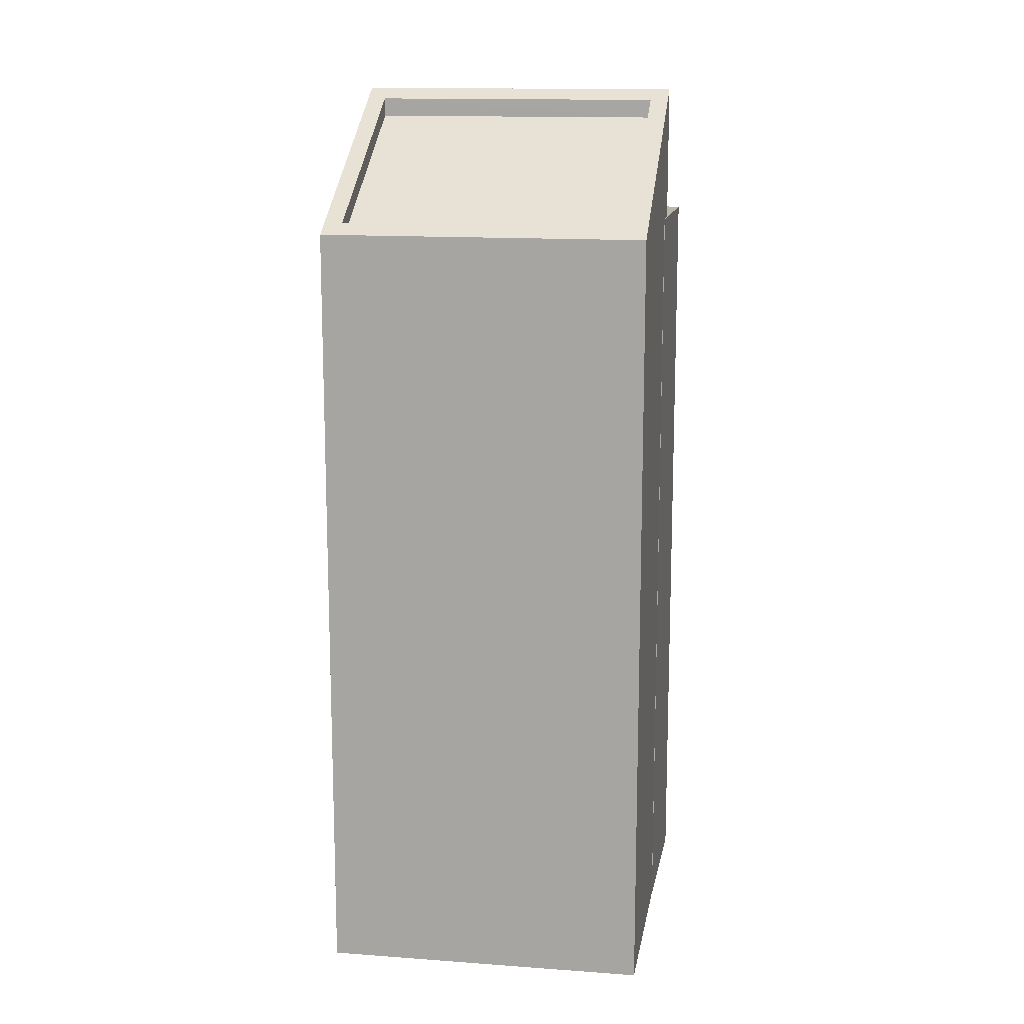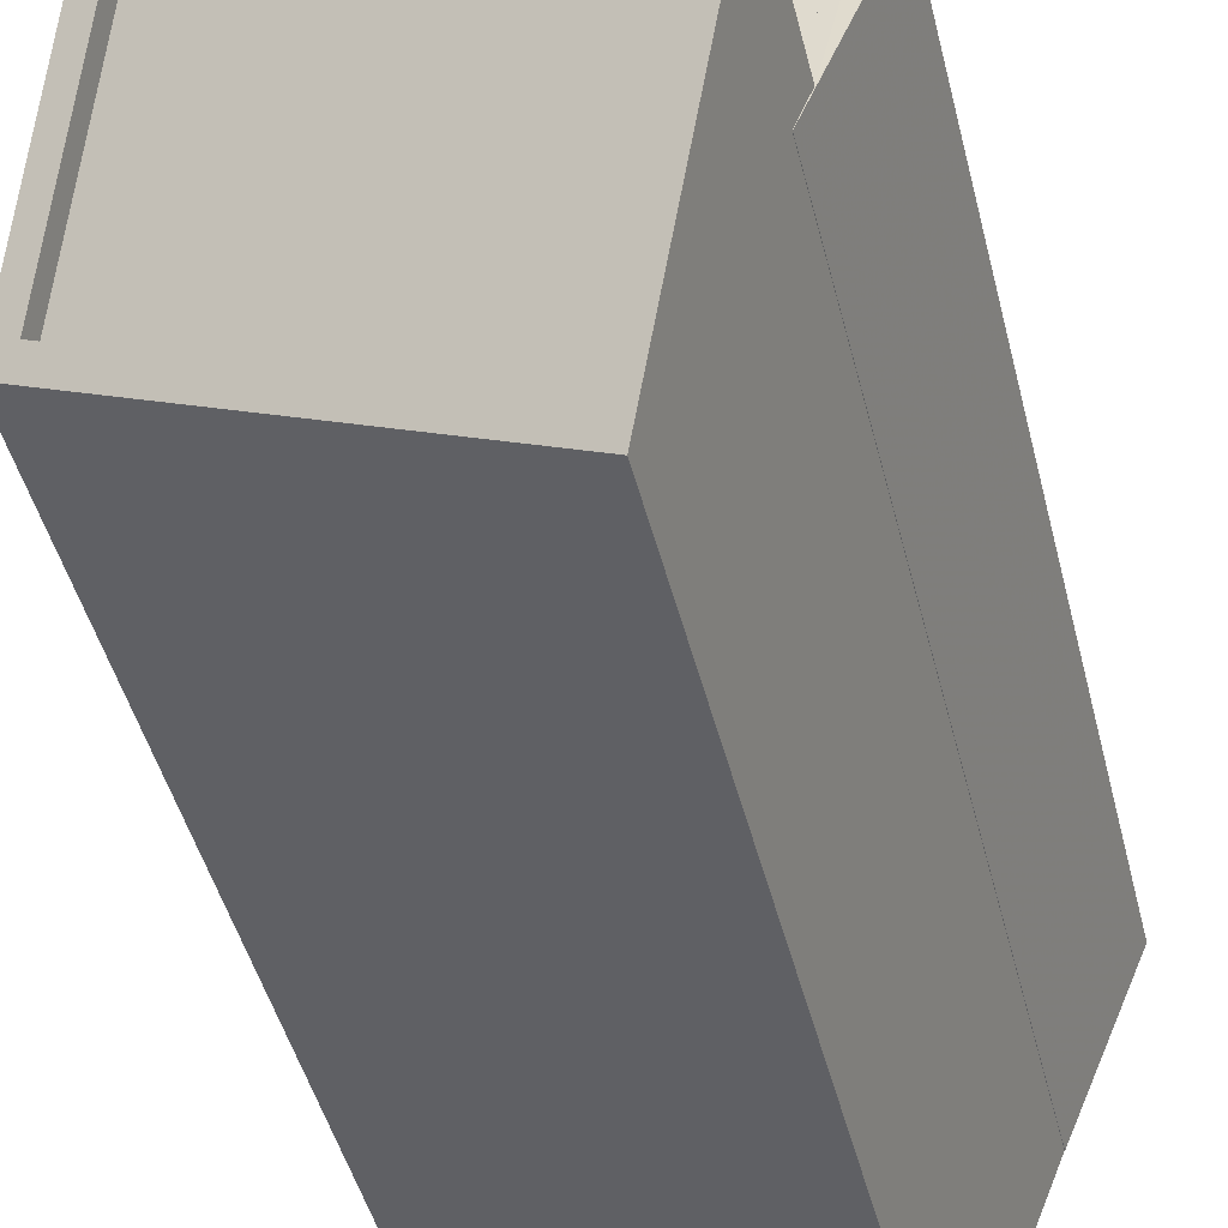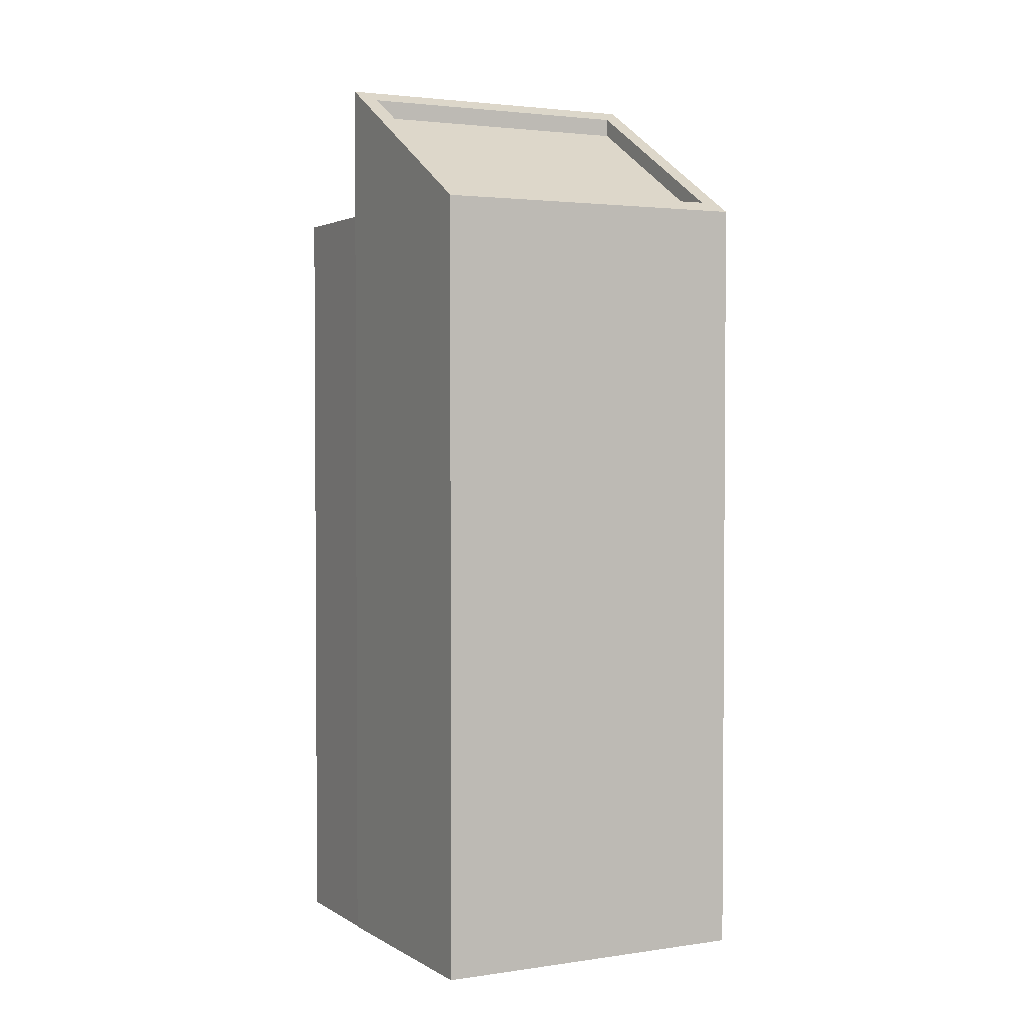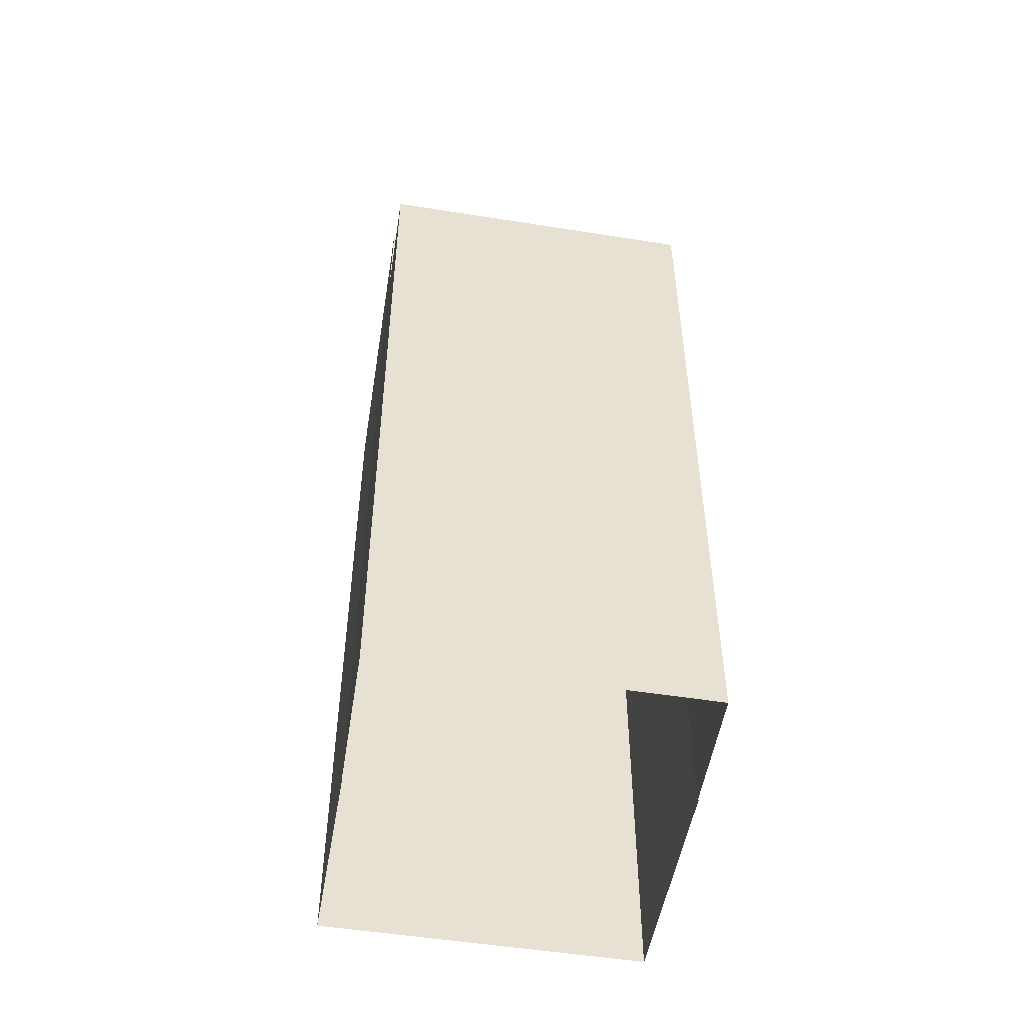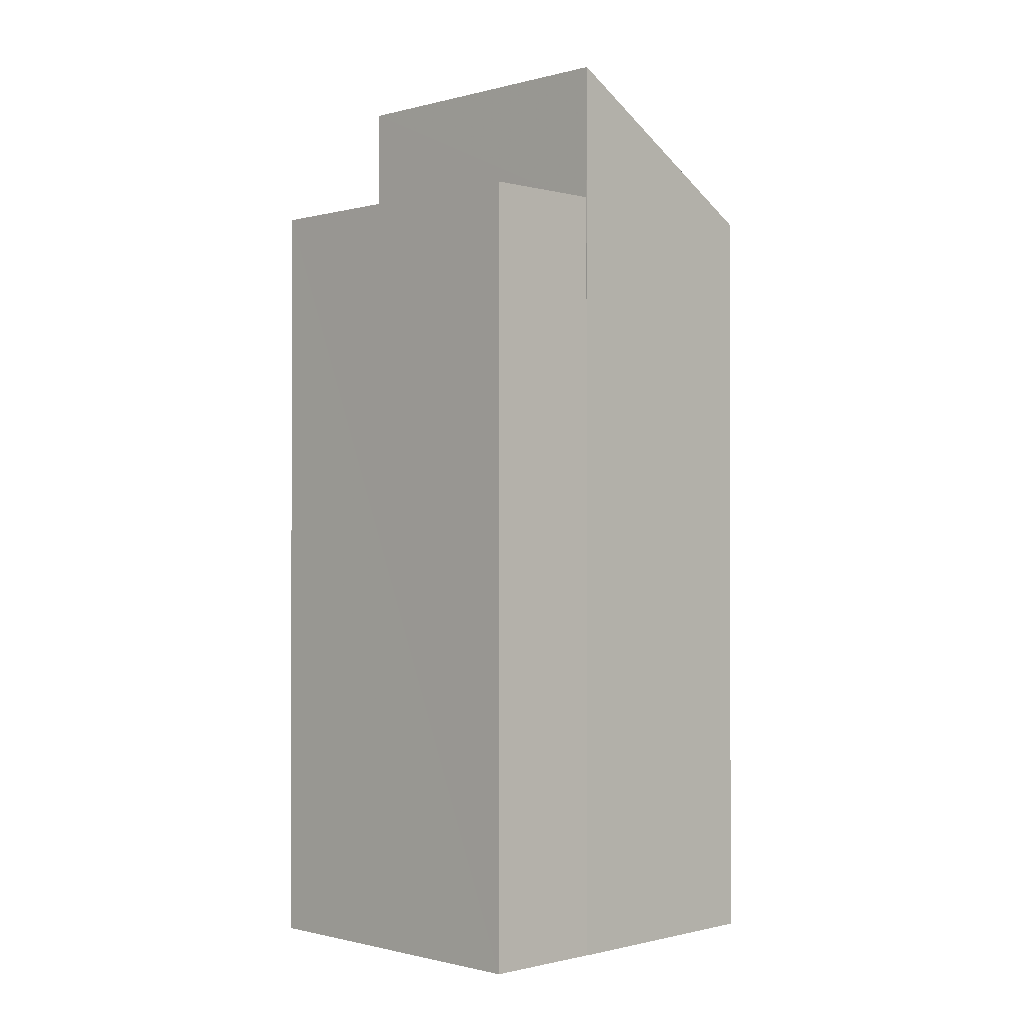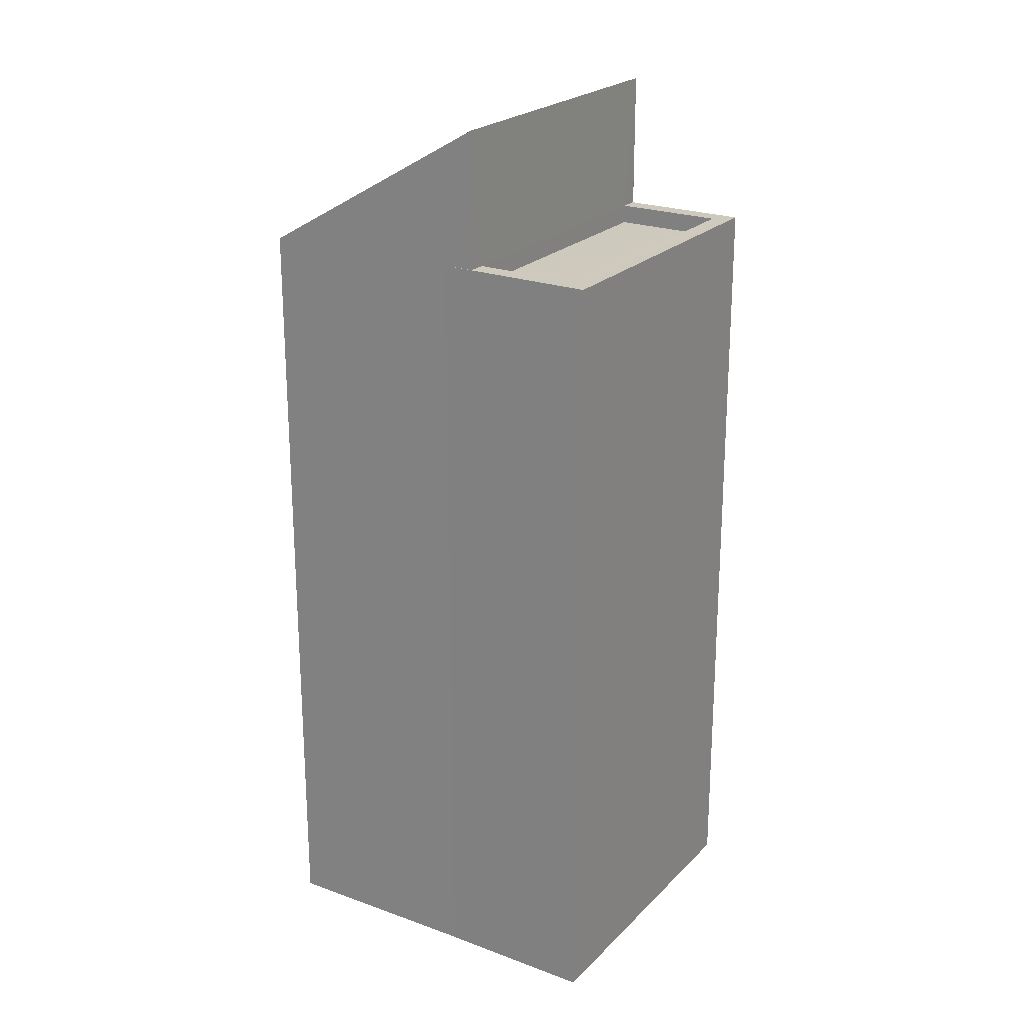
<metadata>
{"format":"obj","ext":"obj","renderer":"f3d","projection":"perspective","resolution":1024,"background":"white","views":[{"elev":14.0,"azim":-12.6,"up":"+Z"},{"elev":-43.9,"azim":13.4,"up":"+Y"},{"elev":2.5,"azim":-49.7,"up":"+Z"},{"elev":-51.5,"azim":148.3,"up":"+Z"},{"elev":-0.9,"azim":-157.0,"up":"+Z"},{"elev":22.7,"azim":100.0,"up":"+Z"}]}
</metadata>
<code>
v -5476 -3.635e+04 2.649
v -5477 -3.636e+04 2.647
v -5484 -3.636e+04 2.649
v -5482 -3.635e+04 2.65
v -5482 -3.635e+04 2.65
v -5475 -3.635e+04 2.649
v -5474 -3.635e+04 2.649
v -5481 -3.635e+04 2.651
v -5476 -3.635e+04 19.27
v -5475 -3.635e+04 19.27
v -5481 -3.635e+04 19.28
v -5481 -3.635e+04 19.27
v -5475 -3.635e+04 19.67
v -5475 -3.635e+04 19.67
v -5476 -3.635e+04 19.67
v -5481 -3.635e+04 19.68
v -5482 -3.635e+04 19.67
v -5481 -3.635e+04 19.67
v -5481 -3.635e+04 19.68
v -5474 -3.635e+04 19.67
v -5475 -3.635e+04 19.67
v -5476 -3.635e+04 19.67
v -5475 -3.635e+04 22.62
v -5482 -3.635e+04 22.62
v -5482 -3.635e+04 22.39
v -5477 -3.636e+04 19.65
v -5476 -3.635e+04 22.39
v -5477 -3.636e+04 19.88
v -5483 -3.636e+04 19.48
v -5477 -3.636e+04 19.48
v -5476 -3.635e+04 21.99
v -5482 -3.635e+04 21.99
v -5483 -3.636e+04 19.88
v -5484 -3.636e+04 19.65
f 1 2 3
f 3 4 5
f 6 1 7
f 7 5 8
f 1 3 5
f 1 5 7
f 9 10 11
f 12 9 11
f 13 14 15
f 16 17 18
f 16 19 17
f 20 14 13
f 19 21 20
f 14 21 22
f 19 16 21
f 20 21 14
f 23 24 25
f 26 23 27
f 26 27 28
f 25 27 23
f 29 30 31
f 32 29 31
f 33 26 28
f 26 33 34
f 24 34 25
f 25 34 33
f 18 11 16
f 18 12 11
f 21 11 10
f 21 16 11
f 22 21 10
f 9 22 10
f 20 7 8
f 19 20 8
f 7 13 6
f 7 20 13
f 1 6 13
f 15 1 13
f 17 19 8
f 5 17 8
f 22 23 14
f 23 18 24
f 24 17 4
f 4 17 5
f 22 9 12
f 22 12 18
f 18 17 24
f 23 22 18
f 14 23 15
f 1 15 26
f 1 26 2
f 15 23 26
f 34 3 2
f 26 34 2
f 34 24 4
f 3 34 4
f 32 33 29
f 32 25 33
f 25 32 31
f 27 25 31
f 28 27 31
f 30 28 31
f 33 30 29
f 33 28 30

</code>
